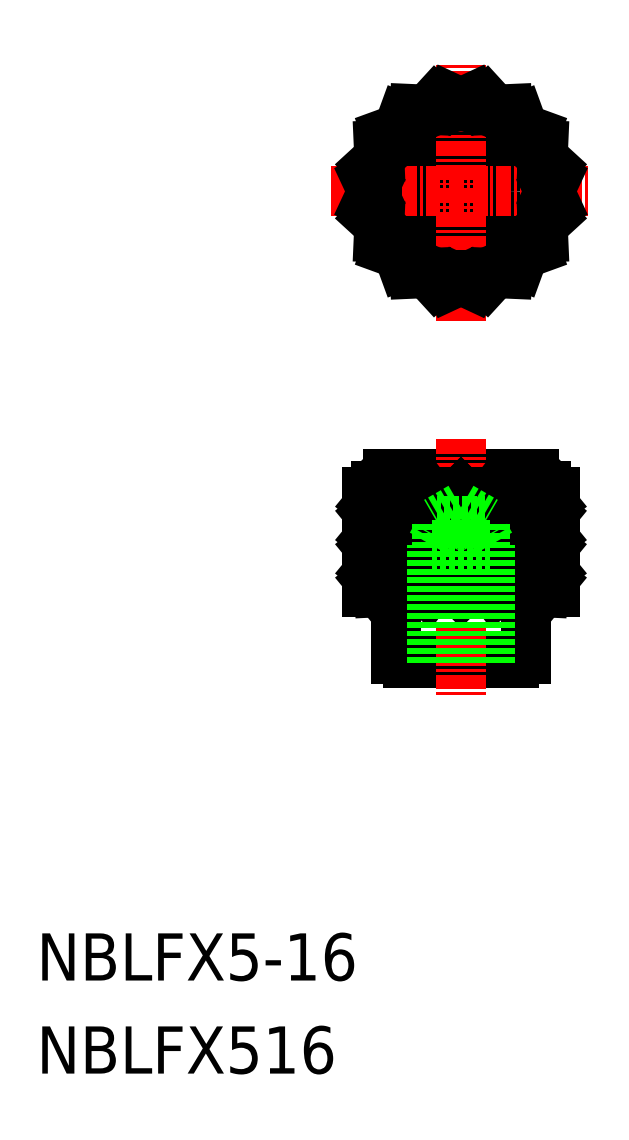
<metadata>
{"format":"dxf","ext":"dxf","renderer":"ezdxf+matplotlib","layout":"modelspace","background":"white","min_lineweight":24,"dpi":150}
</metadata>
<code>
0
SECTION
2
ENTITIES
0
CIRCLE
8
0
10
-1.336e+04
20
-321.9
30
0
40
4
0
CIRCLE
8
0
10
-1.336e+04
20
-321.9
30
0
40
2
0
LINE
8
0
10
-1.335e+04
20
-346.9
30
0
11
-1.335e+04
21
-347.4
31
0
0
ARC
8
0
10
-1.336e+04
20
-346.9
30
0
40
1
50
0
51
90
0
LINE
8
CENTER
10
-1.336e+04
20
-332.9
30
0
11
-1.336e+04
21
-310.9
31
0
0
ARC
8
0
10
-1.337e+04
20
-346.9
30
0
40
1
50
90
51
180
0
ARC
8
0
10
-1.336e+04
20
-321.9
30
0
40
8
50
96.82
51
105.7
0
CIRCLE
8
0
10
-1.336e+04
20
-321.9
30
0
40
7.2
0
LINE
8
0
10
-1.337e+04
20
-345.9
30
0
11
-1.336e+04
21
-345.9
31
0
0
LINE
8
0
10
-1.337e+04
20
-347.4
30
0
11
-1.335e+04
21
-347.4
31
0
0
LINE
8
CENTER
10
-1.337e+04
20
-321.9
30
0
11
-1.335e+04
21
-321.9
31
0
0
LINE
8
0
10
-1.336e+04
20
-361.6
30
0
11
-1.336e+04
21
-361.9
31
0
0
LINE
8
0
10
-1.336e+04
20
-361.6
30
0
11
-1.336e+04
21
-361.6
31
0
0
LINE
8
0
10
-1.336e+04
20
-355.9
30
0
11
-1.336e+04
21
-361.6
31
0
0
LINE
8
0
10
-1.336e+04
20
-361.9
30
0
11
-1.337e+04
21
-361.9
31
0
0
LINE
8
0
10
-1.337e+04
20
-361.6
30
0
11
-1.337e+04
21
-355.9
31
0
0
LINE
8
0
10
-1.337e+04
20
-361.6
30
0
11
-1.337e+04
21
-361.6
31
0
0
LINE
8
0
10
-1.337e+04
20
-361.9
30
0
11
-1.337e+04
21
-361.6
31
0
0
LINE
8
0
10
-1.336e+04
20
-361.6
30
0
11
-1.337e+04
21
-361.6
31
0
0
LINE
8
0
10
-1.336e+04
20
-355.9
30
0
11
-1.337e+04
21
-355.9
31
0
0
LINE
8
0
10
-1.335e+04
20
-347.4
30
0
11
-1.335e+04
21
-355.9
31
0
0
LINE
8
CENTER
10
-1.336e+04
20
-342.9
30
0
11
-1.336e+04
21
-364.9
31
0
0
LINE
8
0
10
-1.336e+04
20
-314.4
30
0
11
-1.336e+04
21
-314
31
0
0
LINE
8
0
10
-1.336e+04
20
-314.4
30
0
11
-1.336e+04
21
-314
31
0
0
LINE
8
0
10
-1.336e+04
20
-315
30
0
11
-1.336e+04
21
-314.2
31
0
0
LINE
8
0
10
-1.336e+04
20
-315
30
0
11
-1.337e+04
21
-314.9
31
0
0
LINE
8
0
10
-1.337e+04
20
-316.6
30
0
11
-1.337e+04
21
-315.6
31
0
0
LINE
8
0
10
-1.337e+04
20
-316.6
30
0
11
-1.337e+04
21
-317
31
0
0
LINE
8
0
10
-1.337e+04
20
-319
30
0
11
-1.337e+04
21
-318
31
0
0
LINE
8
0
10
-1.337e+04
20
-319
30
0
11
-1.337e+04
21
-319.7
31
0
0
LINE
8
0
10
-1.337e+04
20
-321.9
30
0
11
-1.337e+04
21
-321
31
0
0
LINE
8
0
10
-1.337e+04
20
-321.9
30
0
11
-1.337e+04
21
-322.9
31
0
0
LINE
8
0
10
-1.337e+04
20
-324.8
30
0
11
-1.337e+04
21
-324.1
31
0
0
LINE
8
0
10
-1.337e+04
20
-324.8
30
0
11
-1.337e+04
21
-325.8
31
0
0
LINE
8
0
10
-1.337e+04
20
-327.2
30
0
11
-1.337e+04
21
-326.9
31
0
0
LINE
8
0
10
-1.337e+04
20
-327.2
30
0
11
-1.337e+04
21
-328.2
31
0
0
LINE
8
0
10
-1.336e+04
20
-328.8
30
0
11
-1.337e+04
21
-328.9
31
0
0
LINE
8
0
10
-1.336e+04
20
-328.8
30
0
11
-1.336e+04
21
-329.6
31
0
0
LINE
8
0
10
-1.336e+04
20
-329.4
30
0
11
-1.336e+04
21
-329.9
31
0
0
LINE
8
0
10
-1.336e+04
20
-329.4
30
0
11
-1.336e+04
21
-329.9
31
0
0
LINE
8
0
10
-1.336e+04
20
-328.8
30
0
11
-1.336e+04
21
-329.6
31
0
0
LINE
8
0
10
-1.336e+04
20
-328.8
30
0
11
-1.336e+04
21
-328.9
31
0
0
LINE
8
0
10
-1.336e+04
20
-327.2
30
0
11
-1.336e+04
21
-328.2
31
0
0
LINE
8
0
10
-1.336e+04
20
-327.2
30
0
11
-1.336e+04
21
-326.9
31
0
0
LINE
8
0
10
-1.336e+04
20
-324.8
30
0
11
-1.336e+04
21
-325.8
31
0
0
LINE
8
0
10
-1.336e+04
20
-324.8
30
0
11
-1.335e+04
21
-324.1
31
0
0
LINE
8
0
10
-1.335e+04
20
-321.9
30
0
11
-1.335e+04
21
-322.9
31
0
0
LINE
8
0
10
-1.335e+04
20
-321.9
30
0
11
-1.335e+04
21
-321
31
0
0
LINE
8
0
10
-1.336e+04
20
-319
30
0
11
-1.335e+04
21
-319.7
31
0
0
LINE
8
0
10
-1.336e+04
20
-319
30
0
11
-1.336e+04
21
-318
31
0
0
LINE
8
0
10
-1.336e+04
20
-316.6
30
0
11
-1.336e+04
21
-317
31
0
0
LINE
8
0
10
-1.336e+04
20
-316.6
30
0
11
-1.336e+04
21
-315.6
31
0
0
LINE
8
0
10
-1.336e+04
20
-315
30
0
11
-1.336e+04
21
-314.9
31
0
0
LINE
8
0
10
-1.336e+04
20
-315
30
0
11
-1.336e+04
21
-314.2
31
0
0
LINE
8
0
10
-1.336e+04
20
-347.4
30
0
11
-1.336e+04
21
-355.9
31
0
0
LINE
8
0
10
-1.336e+04
20
-347.4
30
0
11
-1.336e+04
21
-355.9
31
0
0
LINE
8
0
10
-1.337e+04
20
-350.2
30
0
11
-1.335e+04
21
-350.2
31
0
0
LINE
8
0
10
-1.337e+04
20
-353.1
30
0
11
-1.335e+04
21
-353.1
31
0
0
POLYLINE
8
0
66
     1
10
0
20
0
30
0
70
     1
0
VERTEX
8
0
10
-1.336e+04
20
-348.4
30
0
0
VERTEX
8
0
10
-1.336e+04
20
-348.4
30
0
0
VERTEX
8
0
10
-1.336e+04
20
-349.3
30
0
0
VERTEX
8
0
10
-1.336e+04
20
-349.3
30
0
0
SEQEND
8
0
0
LINE
8
0
10
-1.336e+04
20
-348.4
30
0
11
-1.336e+04
21
-347.4
31
0
0
LINE
8
0
10
-1.336e+04
20
-348.4
30
0
11
-1.336e+04
21
-347.4
31
0
0
LINE
8
0
10
-1.336e+04
20
-349.3
30
0
11
-1.336e+04
21
-350.2
31
0
0
LINE
8
0
10
-1.336e+04
20
-349.3
30
0
11
-1.336e+04
21
-350.2
31
0
0
POLYLINE
8
0
66
     1
10
0
20
0
30
0
70
     1
0
VERTEX
8
0
10
-1.336e+04
20
-348.4
30
0
0
VERTEX
8
0
10
-1.336e+04
20
-348.4
30
0
0
VERTEX
8
0
10
-1.336e+04
20
-349.3
30
0
0
VERTEX
8
0
10
-1.336e+04
20
-349.3
30
0
0
SEQEND
8
0
0
LINE
8
0
10
-1.336e+04
20
-348.4
30
0
11
-1.336e+04
21
-347.4
31
0
0
LINE
8
0
10
-1.336e+04
20
-349.3
30
0
11
-1.336e+04
21
-350.2
31
0
0
LINE
8
0
10
-1.336e+04
20
-349.3
30
0
11
-1.336e+04
21
-350.2
31
0
0
LINE
8
0
10
-1.336e+04
20
-348.4
30
0
11
-1.336e+04
21
-347.4
31
0
0
POLYLINE
8
0
66
     1
10
0
20
0
30
0
70
     1
0
VERTEX
8
0
10
-1.336e+04
20
-348.4
30
0
0
VERTEX
8
0
10
-1.336e+04
20
-348.4
30
0
0
VERTEX
8
0
10
-1.336e+04
20
-349.3
30
0
0
VERTEX
8
0
10
-1.336e+04
20
-349.3
30
0
0
SEQEND
8
0
0
LINE
8
0
10
-1.336e+04
20
-347.4
30
0
11
-1.336e+04
21
-348.4
31
0
0
LINE
8
0
10
-1.336e+04
20
-349.3
30
0
11
-1.336e+04
21
-350.2
31
0
0
POLYLINE
8
0
66
     1
10
0
20
0
30
0
70
     1
0
VERTEX
8
0
10
-1.335e+04
20
-348.4
30
0
0
VERTEX
8
0
10
-1.335e+04
20
-348.4
30
0
0
VERTEX
8
0
10
-1.335e+04
20
-349.3
30
0
0
VERTEX
8
0
10
-1.335e+04
20
-349.3
30
0
0
SEQEND
8
0
0
LINE
8
0
10
-1.336e+04
20
-347.4
30
0
11
-1.335e+04
21
-348.4
31
0
0
LINE
8
0
10
-1.335e+04
20
-349.3
30
0
11
-1.336e+04
21
-350.2
31
0
0
LINE
8
0
10
-1.336e+04
20
-348.4
30
0
11
-1.336e+04
21
-347.4
31
0
0
LINE
8
0
10
-1.336e+04
20
-349.3
30
0
11
-1.336e+04
21
-350.2
31
0
0
LINE
8
0
10
-1.336e+04
20
-352.1
30
0
11
-1.336e+04
21
-353.1
31
0
0
LINE
8
0
10
-1.336e+04
20
-351.2
30
0
11
-1.336e+04
21
-350.2
31
0
0
LINE
8
0
10
-1.335e+04
20
-352.1
30
0
11
-1.336e+04
21
-353.1
31
0
0
LINE
8
0
10
-1.336e+04
20
-350.2
30
0
11
-1.335e+04
21
-351.2
31
0
0
POLYLINE
8
0
66
     1
10
0
20
0
30
0
70
     1
0
VERTEX
8
0
10
-1.335e+04
20
-351.2
30
0
0
VERTEX
8
0
10
-1.335e+04
20
-351.2
30
0
0
VERTEX
8
0
10
-1.335e+04
20
-352.1
30
0
0
VERTEX
8
0
10
-1.335e+04
20
-352.1
30
0
0
SEQEND
8
0
0
LINE
8
0
10
-1.336e+04
20
-352.1
30
0
11
-1.336e+04
21
-353.1
31
0
0
LINE
8
0
10
-1.336e+04
20
-350.2
30
0
11
-1.336e+04
21
-351.2
31
0
0
POLYLINE
8
0
66
     1
10
0
20
0
30
0
70
     1
0
VERTEX
8
0
10
-1.336e+04
20
-351.2
30
0
0
VERTEX
8
0
10
-1.336e+04
20
-351.2
30
0
0
VERTEX
8
0
10
-1.336e+04
20
-352.1
30
0
0
VERTEX
8
0
10
-1.336e+04
20
-352.1
30
0
0
SEQEND
8
0
0
LINE
8
0
10
-1.336e+04
20
-351.2
30
0
11
-1.336e+04
21
-350.2
31
0
0
LINE
8
0
10
-1.336e+04
20
-352.1
30
0
11
-1.336e+04
21
-353.1
31
0
0
LINE
8
0
10
-1.336e+04
20
-352.1
30
0
11
-1.336e+04
21
-353.1
31
0
0
LINE
8
0
10
-1.336e+04
20
-351.2
30
0
11
-1.336e+04
21
-350.2
31
0
0
POLYLINE
8
0
66
     1
10
0
20
0
30
0
70
     1
0
VERTEX
8
0
10
-1.336e+04
20
-351.2
30
0
0
VERTEX
8
0
10
-1.336e+04
20
-351.2
30
0
0
VERTEX
8
0
10
-1.336e+04
20
-352.1
30
0
0
VERTEX
8
0
10
-1.336e+04
20
-352.1
30
0
0
SEQEND
8
0
0
LINE
8
0
10
-1.336e+04
20
-352.1
30
0
11
-1.336e+04
21
-353.1
31
0
0
LINE
8
0
10
-1.336e+04
20
-352.1
30
0
11
-1.336e+04
21
-353.1
31
0
0
LINE
8
0
10
-1.336e+04
20
-351.2
30
0
11
-1.336e+04
21
-350.2
31
0
0
LINE
8
0
10
-1.336e+04
20
-351.2
30
0
11
-1.336e+04
21
-350.2
31
0
0
POLYLINE
8
0
66
     1
10
0
20
0
30
0
70
     1
0
VERTEX
8
0
10
-1.336e+04
20
-351.2
30
0
0
VERTEX
8
0
10
-1.336e+04
20
-351.2
30
0
0
VERTEX
8
0
10
-1.336e+04
20
-352.1
30
0
0
VERTEX
8
0
10
-1.336e+04
20
-352.1
30
0
0
SEQEND
8
0
0
LINE
8
0
10
-1.336e+04
20
-355
30
0
11
-1.336e+04
21
-355.9
31
0
0
LINE
8
0
10
-1.336e+04
20
-354
30
0
11
-1.336e+04
21
-353.1
31
0
0
LINE
8
0
10
-1.335e+04
20
-355
30
0
11
-1.336e+04
21
-355.9
31
0
0
LINE
8
0
10
-1.336e+04
20
-353.1
30
0
11
-1.335e+04
21
-354
31
0
0
POLYLINE
8
0
66
     1
10
0
20
0
30
0
70
     1
0
VERTEX
8
0
10
-1.335e+04
20
-354
30
0
0
VERTEX
8
0
10
-1.335e+04
20
-354
30
0
0
VERTEX
8
0
10
-1.335e+04
20
-355
30
0
0
VERTEX
8
0
10
-1.335e+04
20
-355
30
0
0
SEQEND
8
0
0
LINE
8
0
10
-1.336e+04
20
-355
30
0
11
-1.336e+04
21
-355.9
31
0
0
LINE
8
0
10
-1.336e+04
20
-353.1
30
0
11
-1.336e+04
21
-354
31
0
0
POLYLINE
8
0
66
     1
10
0
20
0
30
0
70
     1
0
VERTEX
8
0
10
-1.336e+04
20
-354
30
0
0
VERTEX
8
0
10
-1.336e+04
20
-354
30
0
0
VERTEX
8
0
10
-1.336e+04
20
-355
30
0
0
VERTEX
8
0
10
-1.336e+04
20
-355
30
0
0
SEQEND
8
0
0
LINE
8
0
10
-1.336e+04
20
-354
30
0
11
-1.336e+04
21
-353.1
31
0
0
LINE
8
0
10
-1.336e+04
20
-355
30
0
11
-1.336e+04
21
-355.9
31
0
0
LINE
8
0
10
-1.336e+04
20
-355
30
0
11
-1.336e+04
21
-355.9
31
0
0
LINE
8
0
10
-1.336e+04
20
-354
30
0
11
-1.336e+04
21
-353.1
31
0
0
POLYLINE
8
0
66
     1
10
0
20
0
30
0
70
     1
0
VERTEX
8
0
10
-1.336e+04
20
-354
30
0
0
VERTEX
8
0
10
-1.336e+04
20
-354
30
0
0
VERTEX
8
0
10
-1.336e+04
20
-355
30
0
0
VERTEX
8
0
10
-1.336e+04
20
-355
30
0
0
SEQEND
8
0
0
LINE
8
0
10
-1.336e+04
20
-355
30
0
11
-1.336e+04
21
-355.9
31
0
0
LINE
8
0
10
-1.336e+04
20
-355
30
0
11
-1.336e+04
21
-355.9
31
0
0
LINE
8
0
10
-1.336e+04
20
-354
30
0
11
-1.336e+04
21
-353.1
31
0
0
LINE
8
0
10
-1.336e+04
20
-354
30
0
11
-1.336e+04
21
-353.1
31
0
0
POLYLINE
8
0
66
     1
10
0
20
0
30
0
70
     1
0
VERTEX
8
0
10
-1.336e+04
20
-354
30
0
0
VERTEX
8
0
10
-1.336e+04
20
-354
30
0
0
VERTEX
8
0
10
-1.336e+04
20
-355
30
0
0
VERTEX
8
0
10
-1.336e+04
20
-355
30
0
0
SEQEND
8
0
0
LINE
8
0
10
-1.337e+04
20
-355.9
30
0
11
-1.335e+04
21
-355.9
31
0
0
POLYLINE
8
0
66
     1
10
0
20
0
30
0
70
     1
0
VERTEX
8
0
10
-1.336e+04
20
-354
30
0
0
VERTEX
8
0
10
-1.336e+04
20
-354
30
0
0
VERTEX
8
0
10
-1.336e+04
20
-355
30
0
0
VERTEX
8
0
10
-1.336e+04
20
-355
30
0
0
SEQEND
8
0
0
LINE
8
0
10
-1.336e+04
20
-354
30
0
11
-1.336e+04
21
-353.1
31
0
0
LINE
8
0
10
-1.336e+04
20
-354
30
0
11
-1.336e+04
21
-353.1
31
0
0
LINE
8
0
10
-1.336e+04
20
-355
30
0
11
-1.336e+04
21
-355.9
31
0
0
LINE
8
0
10
-1.336e+04
20
-355
30
0
11
-1.336e+04
21
-355.9
31
0
0
POLYLINE
8
0
66
     1
10
0
20
0
30
0
70
     1
0
VERTEX
8
0
10
-1.337e+04
20
-354
30
0
0
VERTEX
8
0
10
-1.337e+04
20
-354
30
0
0
VERTEX
8
0
10
-1.337e+04
20
-355
30
0
0
VERTEX
8
0
10
-1.337e+04
20
-355
30
0
0
SEQEND
8
0
0
LINE
8
0
10
-1.337e+04
20
-354
30
0
11
-1.336e+04
21
-353.1
31
0
0
LINE
8
0
10
-1.337e+04
20
-355
30
0
11
-1.336e+04
21
-355.9
31
0
0
LINE
8
0
10
-1.337e+04
20
-355
30
0
11
-1.337e+04
21
-355.9
31
0
0
LINE
8
0
10
-1.337e+04
20
-354
30
0
11
-1.337e+04
21
-353.1
31
0
0
POLYLINE
8
0
66
     1
10
0
20
0
30
0
70
     1
0
VERTEX
8
0
10
-1.337e+04
20
-354
30
0
0
VERTEX
8
0
10
-1.337e+04
20
-354
30
0
0
VERTEX
8
0
10
-1.337e+04
20
-355
30
0
0
VERTEX
8
0
10
-1.337e+04
20
-355
30
0
0
SEQEND
8
0
0
LINE
8
0
10
-1.337e+04
20
-353.1
30
0
11
-1.337e+04
21
-354
31
0
0
LINE
8
0
10
-1.337e+04
20
-355
30
0
11
-1.337e+04
21
-355.9
31
0
0
POLYLINE
8
0
66
     1
10
0
20
0
30
0
70
     1
0
VERTEX
8
0
10
-1.337e+04
20
-354
30
0
0
VERTEX
8
0
10
-1.337e+04
20
-354
30
0
0
VERTEX
8
0
10
-1.337e+04
20
-355
30
0
0
VERTEX
8
0
10
-1.337e+04
20
-355
30
0
0
SEQEND
8
0
0
LINE
8
0
10
-1.337e+04
20
-353.1
30
0
11
-1.337e+04
21
-354
31
0
0
LINE
8
0
10
-1.337e+04
20
-355
30
0
11
-1.337e+04
21
-355.9
31
0
0
LINE
8
0
10
-1.337e+04
20
-354
30
0
11
-1.337e+04
21
-353.1
31
0
0
LINE
8
0
10
-1.337e+04
20
-355
30
0
11
-1.337e+04
21
-355.9
31
0
0
POLYLINE
8
0
66
     1
10
0
20
0
30
0
70
     1
0
VERTEX
8
0
10
-1.336e+04
20
-351.2
30
0
0
VERTEX
8
0
10
-1.336e+04
20
-351.2
30
0
0
VERTEX
8
0
10
-1.336e+04
20
-352.1
30
0
0
VERTEX
8
0
10
-1.336e+04
20
-352.1
30
0
0
SEQEND
8
0
0
LINE
8
0
10
-1.336e+04
20
-351.2
30
0
11
-1.336e+04
21
-350.2
31
0
0
LINE
8
0
10
-1.336e+04
20
-351.2
30
0
11
-1.336e+04
21
-350.2
31
0
0
LINE
8
0
10
-1.336e+04
20
-352.1
30
0
11
-1.336e+04
21
-353.1
31
0
0
LINE
8
0
10
-1.336e+04
20
-352.1
30
0
11
-1.336e+04
21
-353.1
31
0
0
POLYLINE
8
0
66
     1
10
0
20
0
30
0
70
     1
0
VERTEX
8
0
10
-1.337e+04
20
-351.2
30
0
0
VERTEX
8
0
10
-1.337e+04
20
-351.2
30
0
0
VERTEX
8
0
10
-1.337e+04
20
-352.1
30
0
0
VERTEX
8
0
10
-1.337e+04
20
-352.1
30
0
0
SEQEND
8
0
0
LINE
8
0
10
-1.337e+04
20
-351.2
30
0
11
-1.336e+04
21
-350.2
31
0
0
LINE
8
0
10
-1.337e+04
20
-352.1
30
0
11
-1.336e+04
21
-353.1
31
0
0
LINE
8
0
10
-1.337e+04
20
-352.1
30
0
11
-1.337e+04
21
-353.1
31
0
0
LINE
8
0
10
-1.337e+04
20
-351.2
30
0
11
-1.337e+04
21
-350.2
31
0
0
POLYLINE
8
0
66
     1
10
0
20
0
30
0
70
     1
0
VERTEX
8
0
10
-1.337e+04
20
-351.2
30
0
0
VERTEX
8
0
10
-1.337e+04
20
-351.2
30
0
0
VERTEX
8
0
10
-1.337e+04
20
-352.1
30
0
0
VERTEX
8
0
10
-1.337e+04
20
-352.1
30
0
0
SEQEND
8
0
0
LINE
8
0
10
-1.337e+04
20
-350.2
30
0
11
-1.337e+04
21
-351.2
31
0
0
LINE
8
0
10
-1.337e+04
20
-352.1
30
0
11
-1.337e+04
21
-353.1
31
0
0
POLYLINE
8
0
66
     1
10
0
20
0
30
0
70
     1
0
VERTEX
8
0
10
-1.337e+04
20
-351.2
30
0
0
VERTEX
8
0
10
-1.337e+04
20
-351.2
30
0
0
VERTEX
8
0
10
-1.337e+04
20
-352.1
30
0
0
VERTEX
8
0
10
-1.337e+04
20
-352.1
30
0
0
SEQEND
8
0
0
LINE
8
0
10
-1.337e+04
20
-350.2
30
0
11
-1.337e+04
21
-351.2
31
0
0
LINE
8
0
10
-1.337e+04
20
-352.1
30
0
11
-1.337e+04
21
-353.1
31
0
0
LINE
8
0
10
-1.337e+04
20
-351.2
30
0
11
-1.337e+04
21
-350.2
31
0
0
LINE
8
0
10
-1.337e+04
20
-352.1
30
0
11
-1.337e+04
21
-353.1
31
0
0
LINE
8
0
10
-1.337e+04
20
-349.3
30
0
11
-1.337e+04
21
-350.2
31
0
0
LINE
8
0
10
-1.337e+04
20
-348.4
30
0
11
-1.337e+04
21
-347.4
31
0
0
LINE
8
0
10
-1.337e+04
20
-349.3
30
0
11
-1.337e+04
21
-350.2
31
0
0
LINE
8
0
10
-1.337e+04
20
-347.4
30
0
11
-1.337e+04
21
-348.4
31
0
0
POLYLINE
8
0
66
     1
10
0
20
0
30
0
70
     1
0
VERTEX
8
0
10
-1.337e+04
20
-348.4
30
0
0
VERTEX
8
0
10
-1.337e+04
20
-348.4
30
0
0
VERTEX
8
0
10
-1.337e+04
20
-349.3
30
0
0
VERTEX
8
0
10
-1.337e+04
20
-349.3
30
0
0
SEQEND
8
0
0
LINE
8
0
10
-1.337e+04
20
-349.3
30
0
11
-1.337e+04
21
-350.2
31
0
0
LINE
8
0
10
-1.337e+04
20
-347.4
30
0
11
-1.337e+04
21
-348.4
31
0
0
POLYLINE
8
0
66
     1
10
0
20
0
30
0
70
     1
0
VERTEX
8
0
10
-1.337e+04
20
-348.4
30
0
0
VERTEX
8
0
10
-1.337e+04
20
-348.4
30
0
0
VERTEX
8
0
10
-1.337e+04
20
-349.3
30
0
0
VERTEX
8
0
10
-1.337e+04
20
-349.3
30
0
0
SEQEND
8
0
0
LINE
8
0
10
-1.337e+04
20
-348.4
30
0
11
-1.337e+04
21
-347.4
31
0
0
LINE
8
0
10
-1.337e+04
20
-349.3
30
0
11
-1.337e+04
21
-350.2
31
0
0
LINE
8
0
10
-1.337e+04
20
-349.3
30
0
11
-1.336e+04
21
-350.2
31
0
0
LINE
8
0
10
-1.337e+04
20
-348.4
30
0
11
-1.336e+04
21
-347.4
31
0
0
POLYLINE
8
0
66
     1
10
0
20
0
30
0
70
     1
0
VERTEX
8
0
10
-1.337e+04
20
-348.4
30
0
0
VERTEX
8
0
10
-1.337e+04
20
-348.4
30
0
0
VERTEX
8
0
10
-1.337e+04
20
-349.3
30
0
0
VERTEX
8
0
10
-1.337e+04
20
-349.3
30
0
0
SEQEND
8
0
0
LINE
8
0
10
-1.336e+04
20
-349.3
30
0
11
-1.336e+04
21
-350.2
31
0
0
LINE
8
0
10
-1.336e+04
20
-349.3
30
0
11
-1.336e+04
21
-350.2
31
0
0
LINE
8
0
10
-1.336e+04
20
-348.4
30
0
11
-1.336e+04
21
-347.4
31
0
0
LINE
8
0
10
-1.336e+04
20
-348.4
30
0
11
-1.336e+04
21
-347.4
31
0
0
POLYLINE
8
0
66
     1
10
0
20
0
30
0
70
     1
0
VERTEX
8
0
10
-1.336e+04
20
-348.4
30
0
0
VERTEX
8
0
10
-1.336e+04
20
-348.4
30
0
0
VERTEX
8
0
10
-1.336e+04
20
-349.3
30
0
0
VERTEX
8
0
10
-1.336e+04
20
-349.3
30
0
0
SEQEND
8
0
0
LINE
8
0
10
-1.337e+04
20
-347.4
30
0
11
-1.337e+04
21
-355.9
31
0
0
LINE
8
0
10
-1.336e+04
20
-347.4
30
0
11
-1.336e+04
21
-355.9
31
0
0
LINE
8
0
10
-1.337e+04
20
-347.4
30
0
11
-1.337e+04
21
-355.9
31
0
0
LINE
8
0
10
-1.336e+04
20
-347.4
30
0
11
-1.336e+04
21
-355.9
31
0
0
LINE
8
0
10
-1.337e+04
20
-346.9
30
0
11
-1.337e+04
21
-347.4
31
0
0
ARC
8
0
10
-1.336e+04
20
-321.9
30
0
40
8
50
74.32
51
83.18
0
ARC
8
0
10
-1.336e+04
20
-321.9
30
0
40
8
50
51.82
51
60.68
0
ARC
8
0
10
-1.336e+04
20
-321.9
30
0
40
8
50
29.32
51
38.18
0
ARC
8
0
10
-1.336e+04
20
-321.9
30
0
40
8
50
6.825
51
15.68
0
ARC
8
0
10
-1.336e+04
20
-321.9
30
0
40
8
50
344.3
51
353.2
0
ARC
8
0
10
-1.336e+04
20
-321.9
30
0
40
8
50
321.8
51
330.7
0
ARC
8
0
10
-1.336e+04
20
-321.9
30
0
40
8
50
299.3
51
308.2
0
ARC
8
0
10
-1.336e+04
20
-321.9
30
0
40
8
50
276.8
51
285.7
0
ARC
8
0
10
-1.336e+04
20
-321.9
30
0
40
8
50
254.3
51
263.2
0
ARC
8
0
10
-1.336e+04
20
-321.9
30
0
40
8
50
231.8
51
240.7
0
ARC
8
0
10
-1.336e+04
20
-321.9
30
0
40
8
50
209.3
51
218.2
0
ARC
8
0
10
-1.336e+04
20
-321.9
30
0
40
8
50
186.8
51
195.7
0
ARC
8
0
10
-1.336e+04
20
-321.9
30
0
40
8
50
164.3
51
173.2
0
ARC
8
0
10
-1.336e+04
20
-321.9
30
0
40
8
50
141.8
51
150.7
0
ARC
8
0
10
-1.336e+04
20
-321.9
30
0
40
8
50
119.3
51
128.2
0
TEXT
8
0
10
-1.34e+04
20
-388.8
30
0
40
4
1
NBLFX5-16
0
TEXT
8
0
10
-1.34e+04
20
-396.7
30
0
40
4
1
NBLFX516
0
LINE
8
0
10
-1.336e+04
20
-351.9
30
0
11
-1.336e+04
21
-351.2
31
0
0
LINE
8
0
10
-1.336e+04
20
-361.9
30
0
11
-1.336e+04
21
-349.9
31
0
0
LINE
8
0
10
-1.336e+04
20
-361.9
30
0
11
-1.336e+04
21
-351.9
31
0
0
LINE
8
0
10
-1.336e+04
20
-348.7
30
0
11
-1.336e+04
21
-349.9
31
0
0
LINE
8
0
10
-1.336e+04
20
-351.9
30
0
11
-1.336e+04
21
-351.2
31
0
0
LINE
8
0
10
-1.336e+04
20
-361.9
30
0
11
-1.336e+04
21
-349.9
31
0
0
LINE
8
0
10
-1.336e+04
20
-361.9
30
0
11
-1.336e+04
21
-351.9
31
0
0
LINE
8
0
10
-1.336e+04
20
-348.7
30
0
11
-1.336e+04
21
-349.9
31
0
0
LINE
8
0
10
-1.336e+04
20
-349.9
30
0
11
-1.336e+04
21
-349.9
31
0
0
LINE
8
0
10
-1.336e+04
20
-351.9
30
0
11
-1.336e+04
21
-351.9
31
0
0
ENDSEC
0
EOF

</code>
